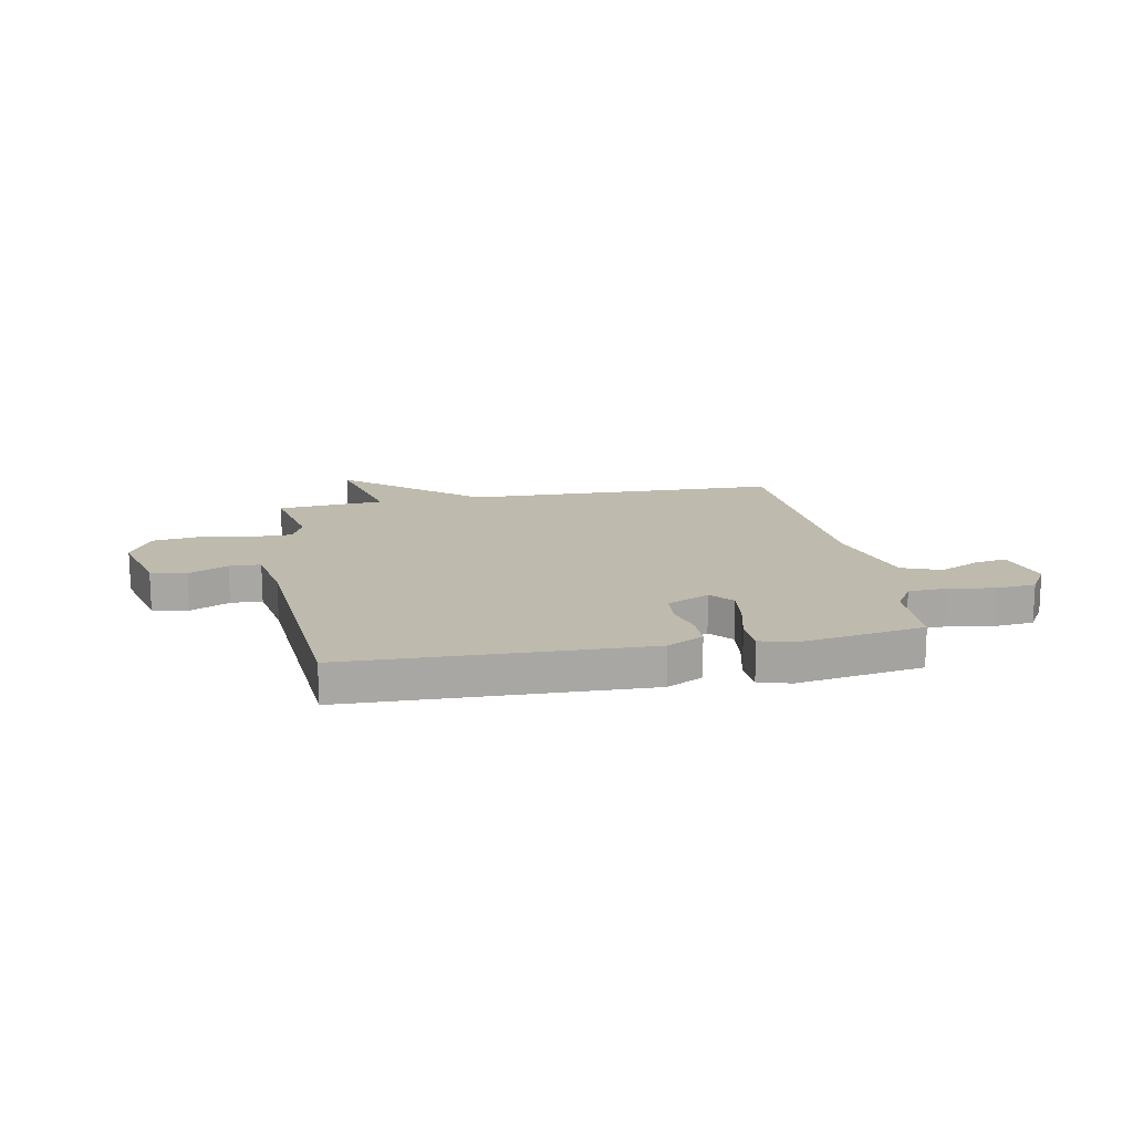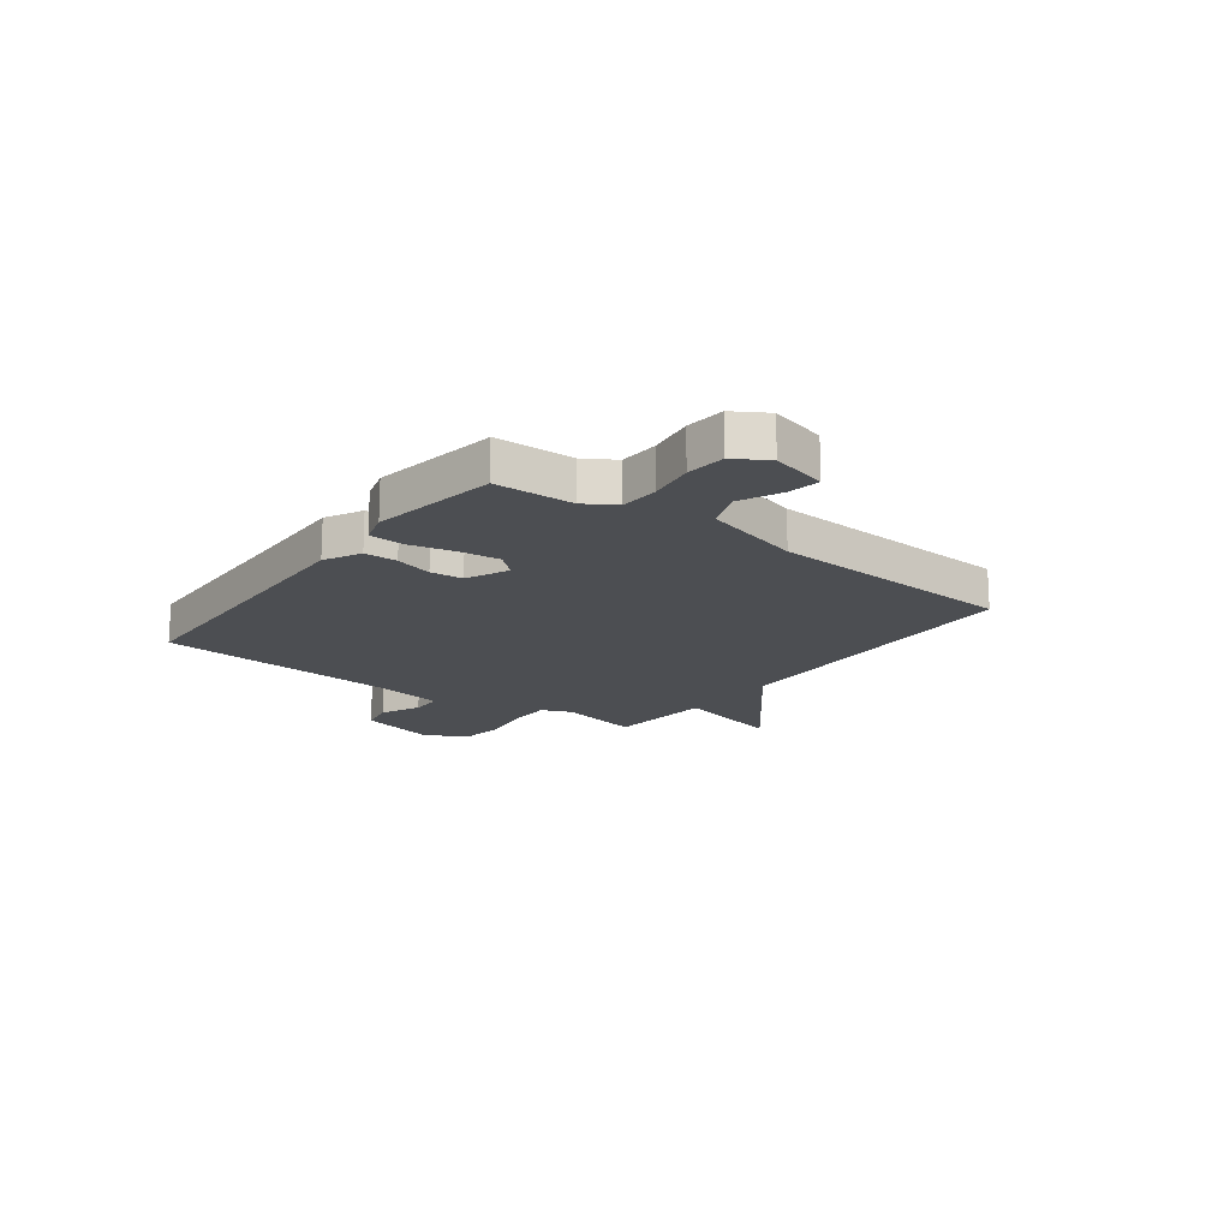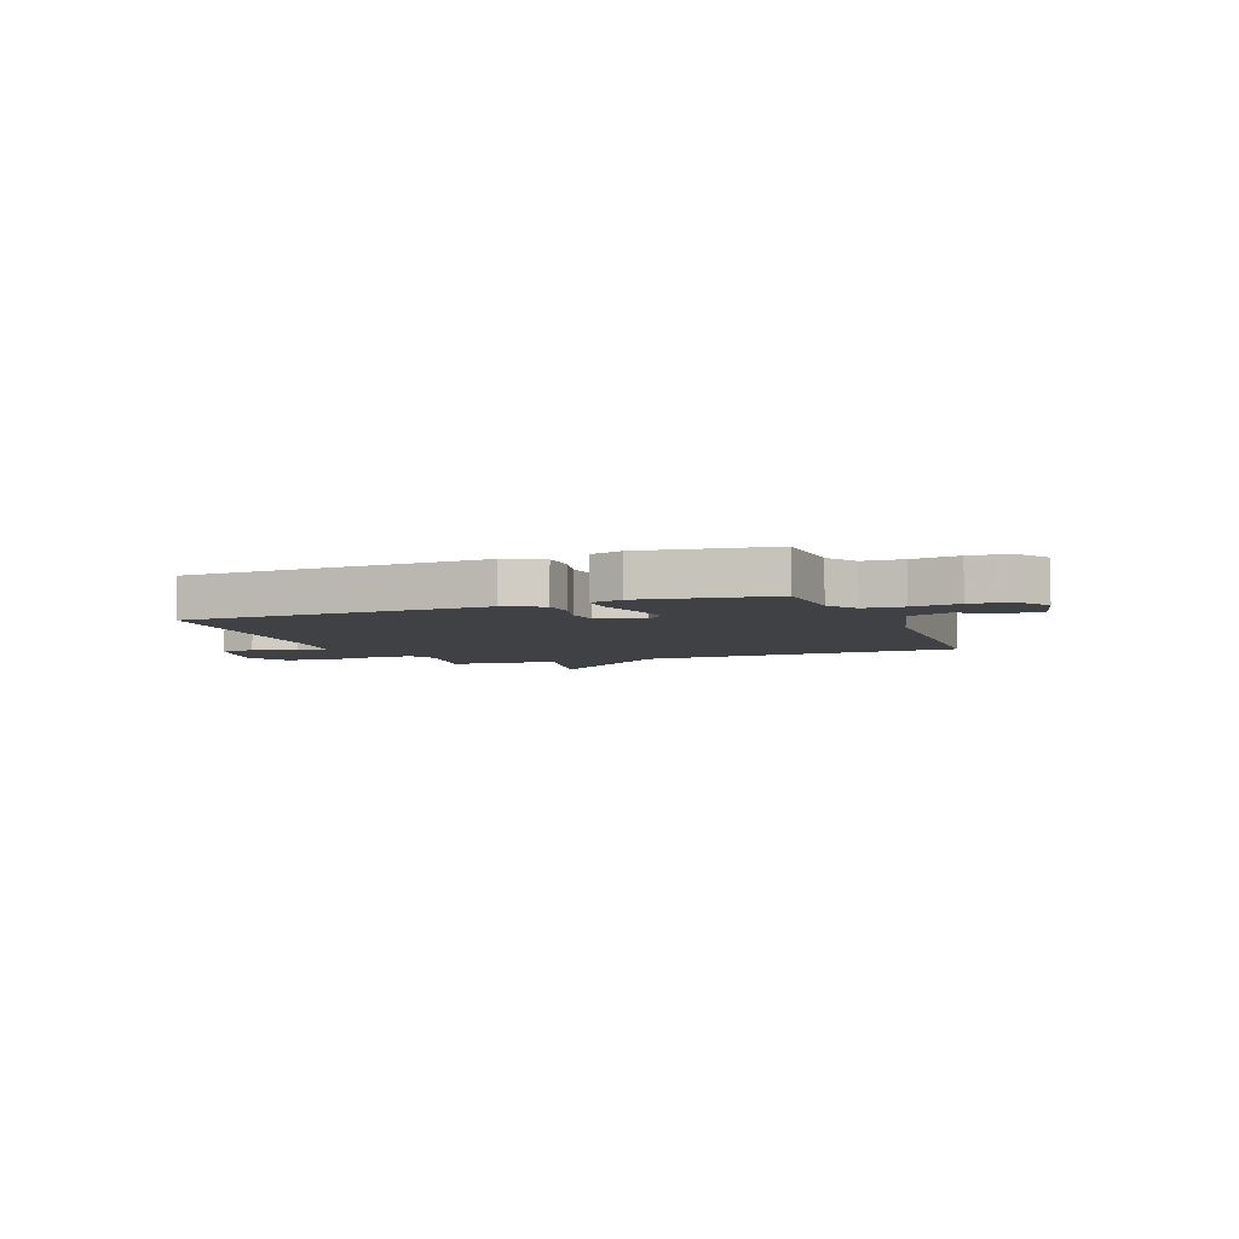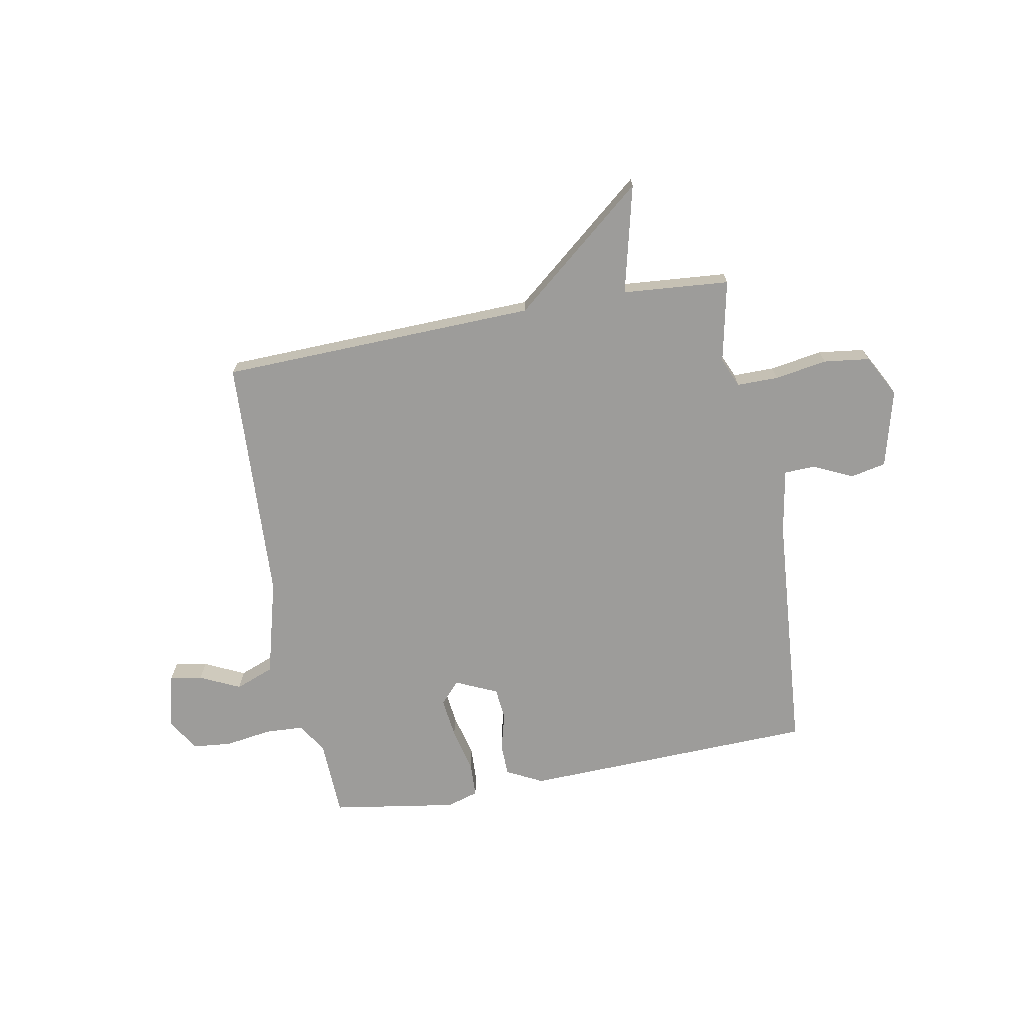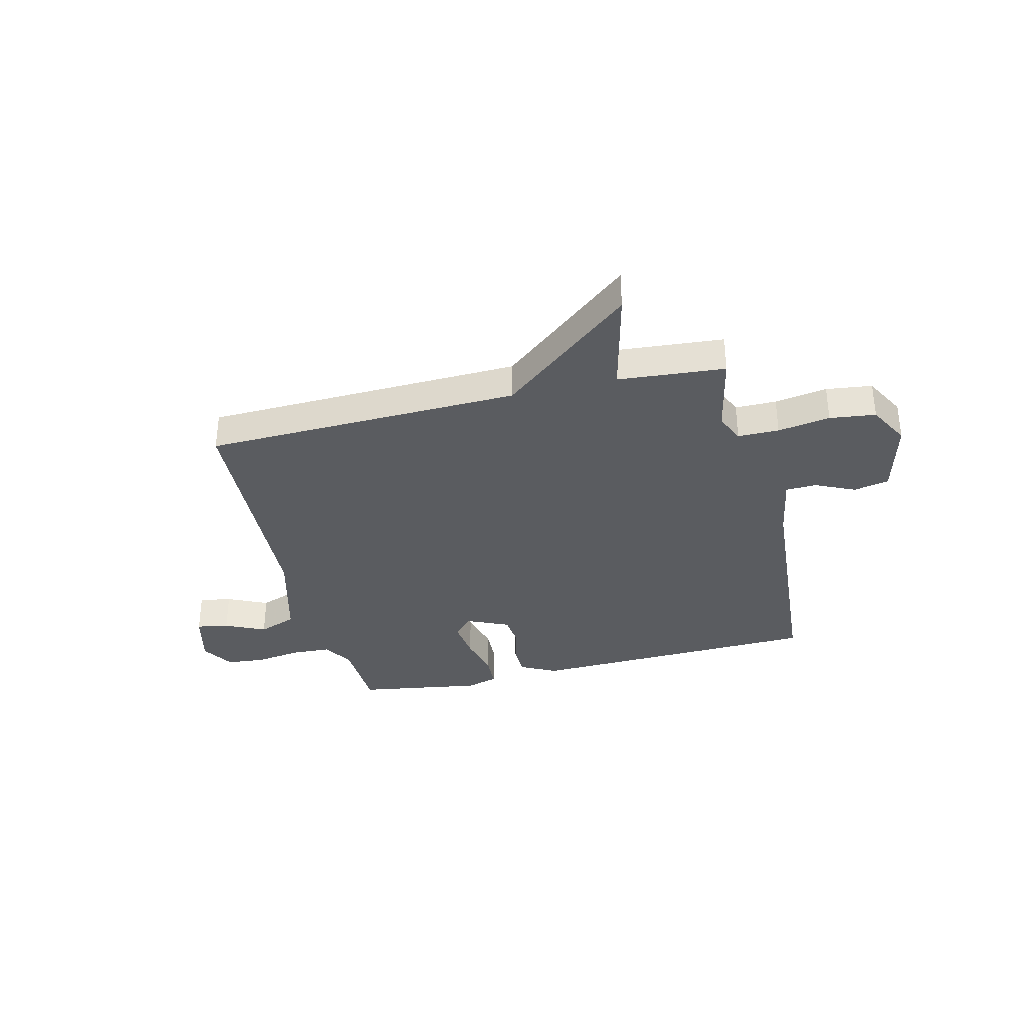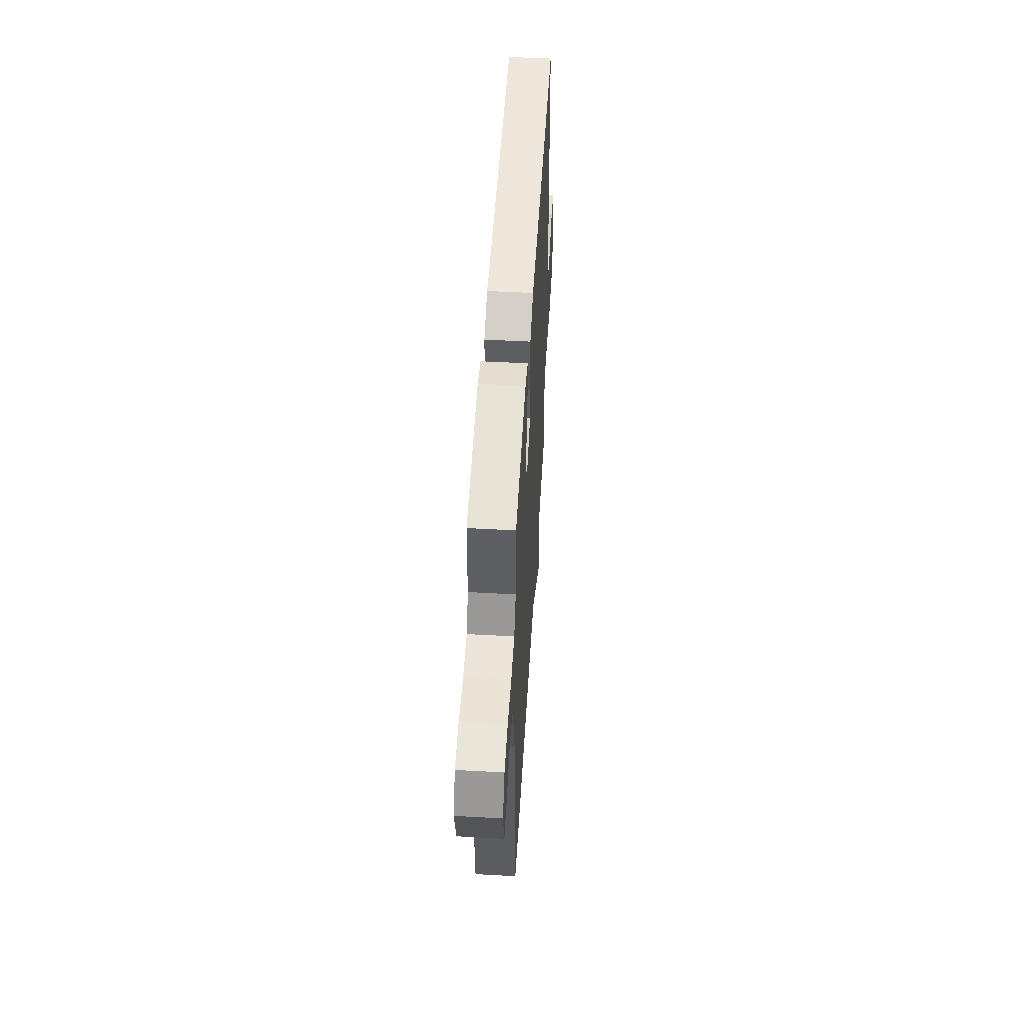
<metadata>
{"format":"obj","ext":"obj","renderer":"f3d","projection":"perspective","resolution":1024,"background":"white","views":[{"elev":15.8,"azim":-10.7,"up":"+Y"},{"elev":-17.0,"azim":53.0,"up":"+Y"},{"elev":-5.3,"azim":21.6,"up":"+Y"},{"elev":-70.0,"azim":-169.4,"up":"+Y"},{"elev":-34.4,"azim":-166.1,"up":"+Y"},{"elev":52.1,"azim":93.4,"up":"+Z"}]}
</metadata>
<code>
v -0.5 0.07 0.5
v 0.057 0.07 0.517
v 0.125 0.07 0.482
v 0.126 0.07 0.42
v 0.107 0.07 0.35
v 0.113 0.07 0.289
v 0.192 0.07 0.253
v 0.229 0.07 0.294
v 0.22 0.07 0.37
v 0.2 0.07 0.454
v 0.203 0.07 0.52
v 0.263 0.07 0.538
v 0.5 0.07 0.5
v 0.505 0.07 0.353
v 0.54 0.07 0.296
v 0.613 0.07 0.292
v 0.7 0.07 0.305
v 0.774 0.07 0.298
v 0.812 0.07 0.236
v 0.785 0.07 0.131
v 0.724 0.07 0.142
v 0.648 0.07 0.178
v 0.575 0.07 0.15
v 0.525 0.07 -0.034
v 0.5 0.07 -0.5
v -0.098 0.07 -0.517
v -0.348 0.07 -0.722
v -0.298 0.07 -0.517
v -0.5 0.07 -0.5
v -0.467 0.07 -0.344
v -0.491 0.07 -0.288
v -0.569 0.07 -0.288
v -0.668 0.07 -0.304
v -0.755 0.07 -0.293
v -0.797 0.07 -0.214
v -0.759 0.07 -0.067
v -0.692 0.07 -0.053
v -0.618 0.07 -0.088
v -0.559 0.07 -0.086
v -0.537 0.07 0.037
v -0.5 0 0.5
v 0.057 0 0.517
v 0.125 0 0.482
v 0.126 0 0.42
v 0.107 0 0.35
v 0.113 0 0.289
v 0.192 0 0.253
v 0.229 0 0.294
v 0.22 0 0.37
v 0.2 0 0.454
v 0.203 0 0.52
v 0.263 0 0.538
v 0.5 0 0.5
v 0.505 0 0.353
v 0.54 0 0.296
v 0.613 0 0.292
v 0.7 0 0.305
v 0.774 0 0.298
v 0.812 0 0.236
v 0.785 0 0.131
v 0.724 0 0.142
v 0.648 0 0.178
v 0.575 0 0.15
v 0.525 0 -0.034
v 0.5 0 -0.5
v -0.098 0 -0.517
v -0.348 0 -0.722
v -0.298 0 -0.517
v -0.5 0 -0.5
v -0.467 0 -0.344
v -0.491 0 -0.288
v -0.569 0 -0.288
v -0.668 0 -0.304
v -0.755 0 -0.293
v -0.797 0 -0.214
v -0.759 0 -0.067
v -0.692 0 -0.053
v -0.618 0 -0.088
v -0.559 0 -0.086
v -0.537 0 0.037
f 36 37 38
f 35 36 38
f 34 35 38
f 33 34 38
f 32 33 38
f 31 32 38 39
f 30 31 39 40
f 28 29 30
f 26 27 28
f 30 40 1
f 28 30 1
f 26 28 1
f 25 26 1
f 24 25 1
f 20 21 22
f 19 20 22
f 18 19 22
f 17 18 22
f 16 17 22
f 15 16 22 23
f 14 15 23 24
f 12 13 14
f 11 12 14
f 10 11 14
f 9 10 14
f 8 9 14 24
f 3 4 5
f 2 3 5
f 1 2 5
f 1 5 6
f 24 1 6 7
f 7 8 24
f 78 77 76
f 78 76 75
f 78 75 74
f 78 74 73
f 78 73 72
f 79 78 72 71
f 80 79 71 70
f 70 69 68
f 68 67 66
f 41 80 70
f 41 70 68
f 41 68 66
f 41 66 65
f 41 65 64
f 62 61 60
f 62 60 59
f 62 59 58
f 62 58 57
f 62 57 56
f 63 62 56 55
f 64 63 55 54
f 54 53 52
f 54 52 51
f 54 51 50
f 54 50 49
f 64 54 49 48
f 45 44 43
f 45 43 42
f 45 42 41
f 46 45 41
f 47 46 41 64
f 64 48 47
f 1 41 42 2
f 2 42 43 3
f 3 43 44 4
f 4 44 45 5
f 5 45 46 6
f 6 46 47 7
f 7 47 48 8
f 8 48 49 9
f 9 49 50 10
f 10 50 51 11
f 11 51 52 12
f 12 52 53 13
f 13 53 54 14
f 14 54 55 15
f 15 55 56 16
f 16 56 57 17
f 17 57 58 18
f 18 58 59 19
f 19 59 60 20
f 20 60 61 21
f 21 61 62 22
f 22 62 63 23
f 23 63 64 24
f 24 64 65 25
f 25 65 66 26
f 26 66 67 27
f 27 67 68 28
f 28 68 69 29
f 29 69 70 30
f 30 70 71 31
f 31 71 72 32
f 32 72 73 33
f 33 73 74 34
f 34 74 75 35
f 35 75 76 36
f 36 76 77 37
f 37 77 78 38
f 38 78 79 39
f 39 79 80 40
f 40 80 41 1

</code>
